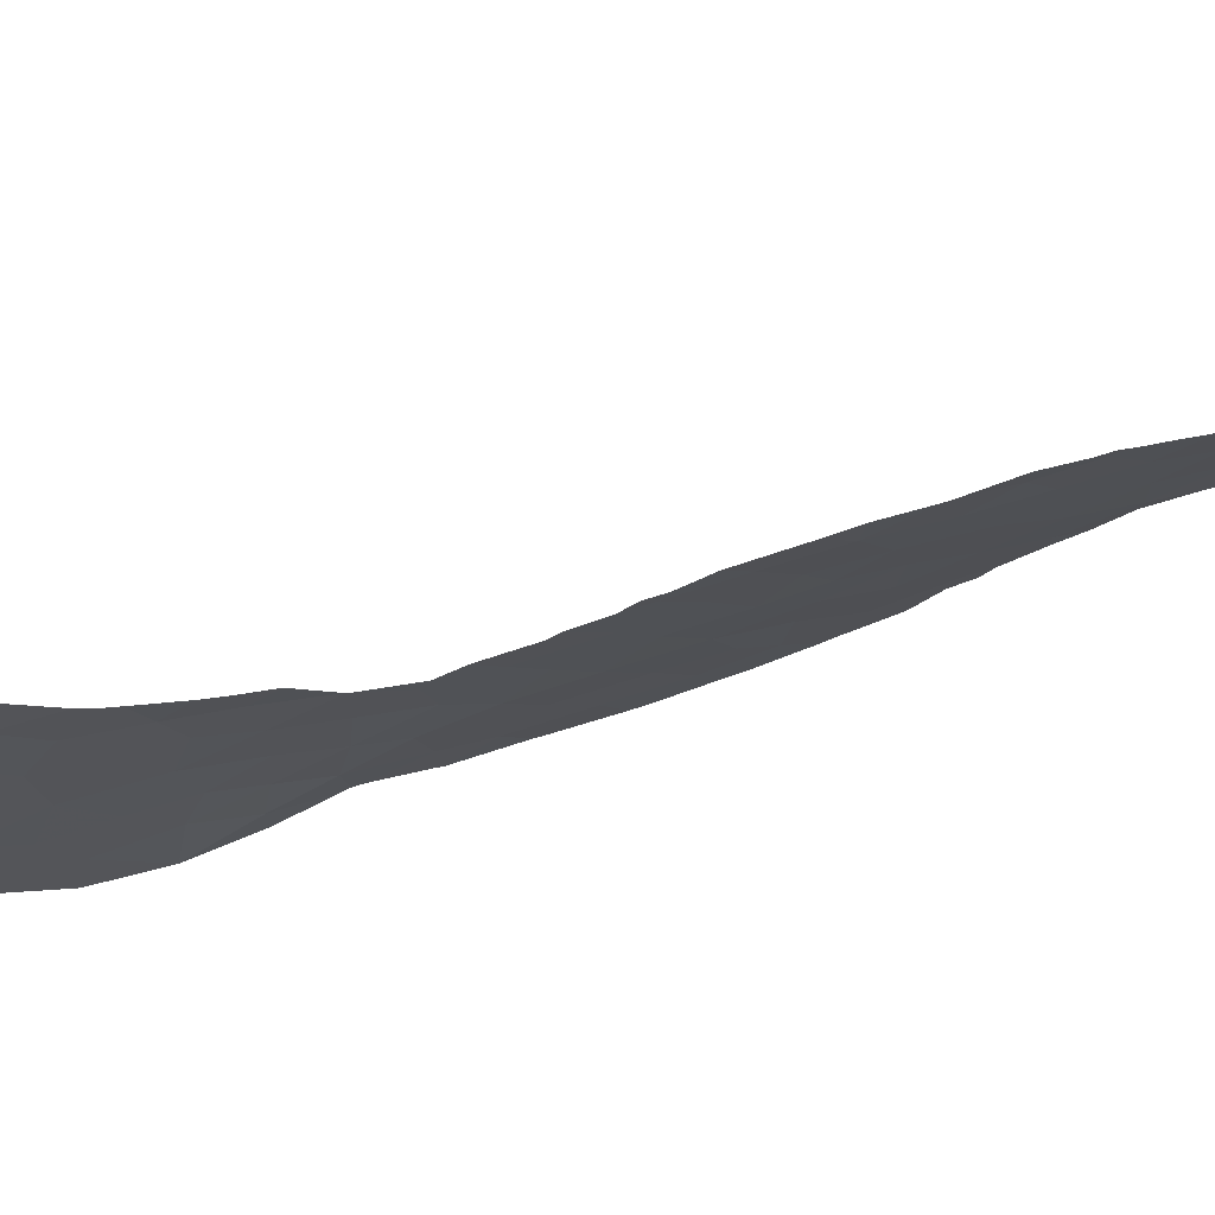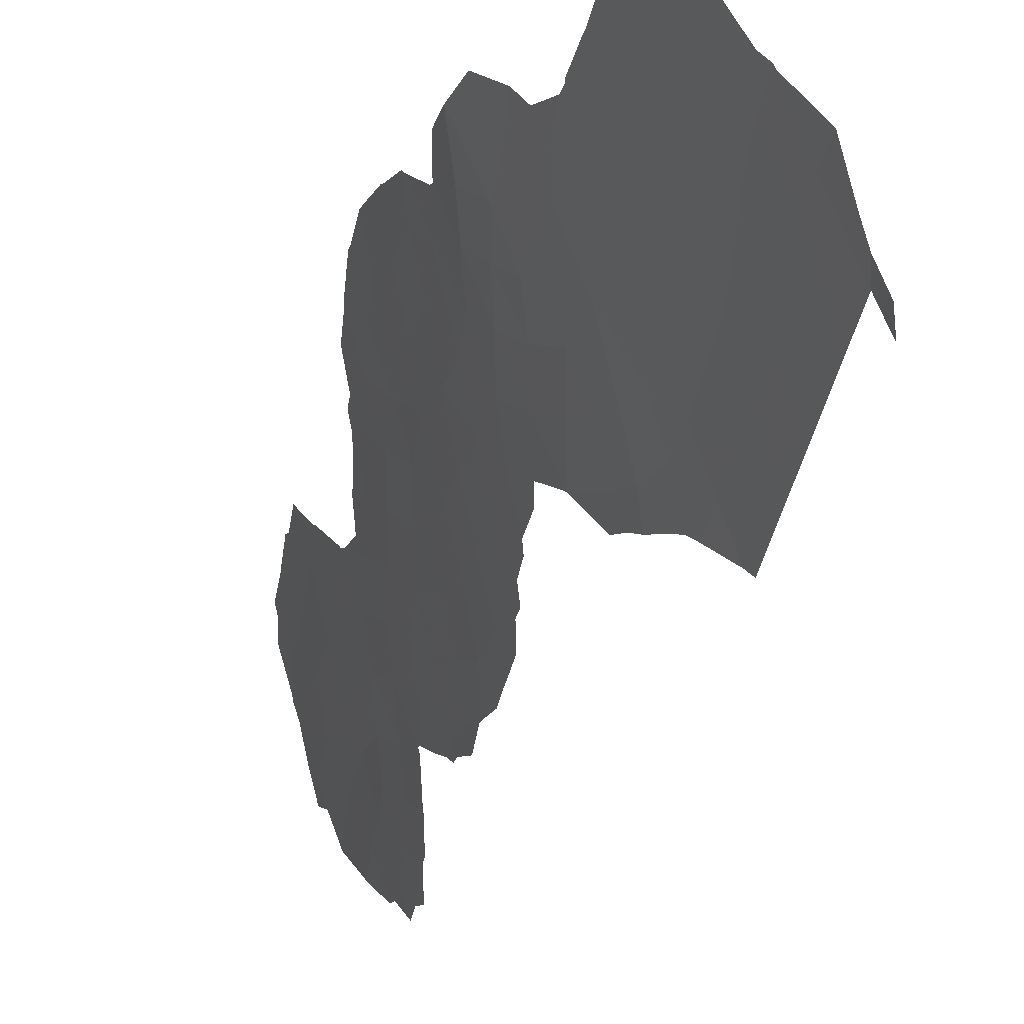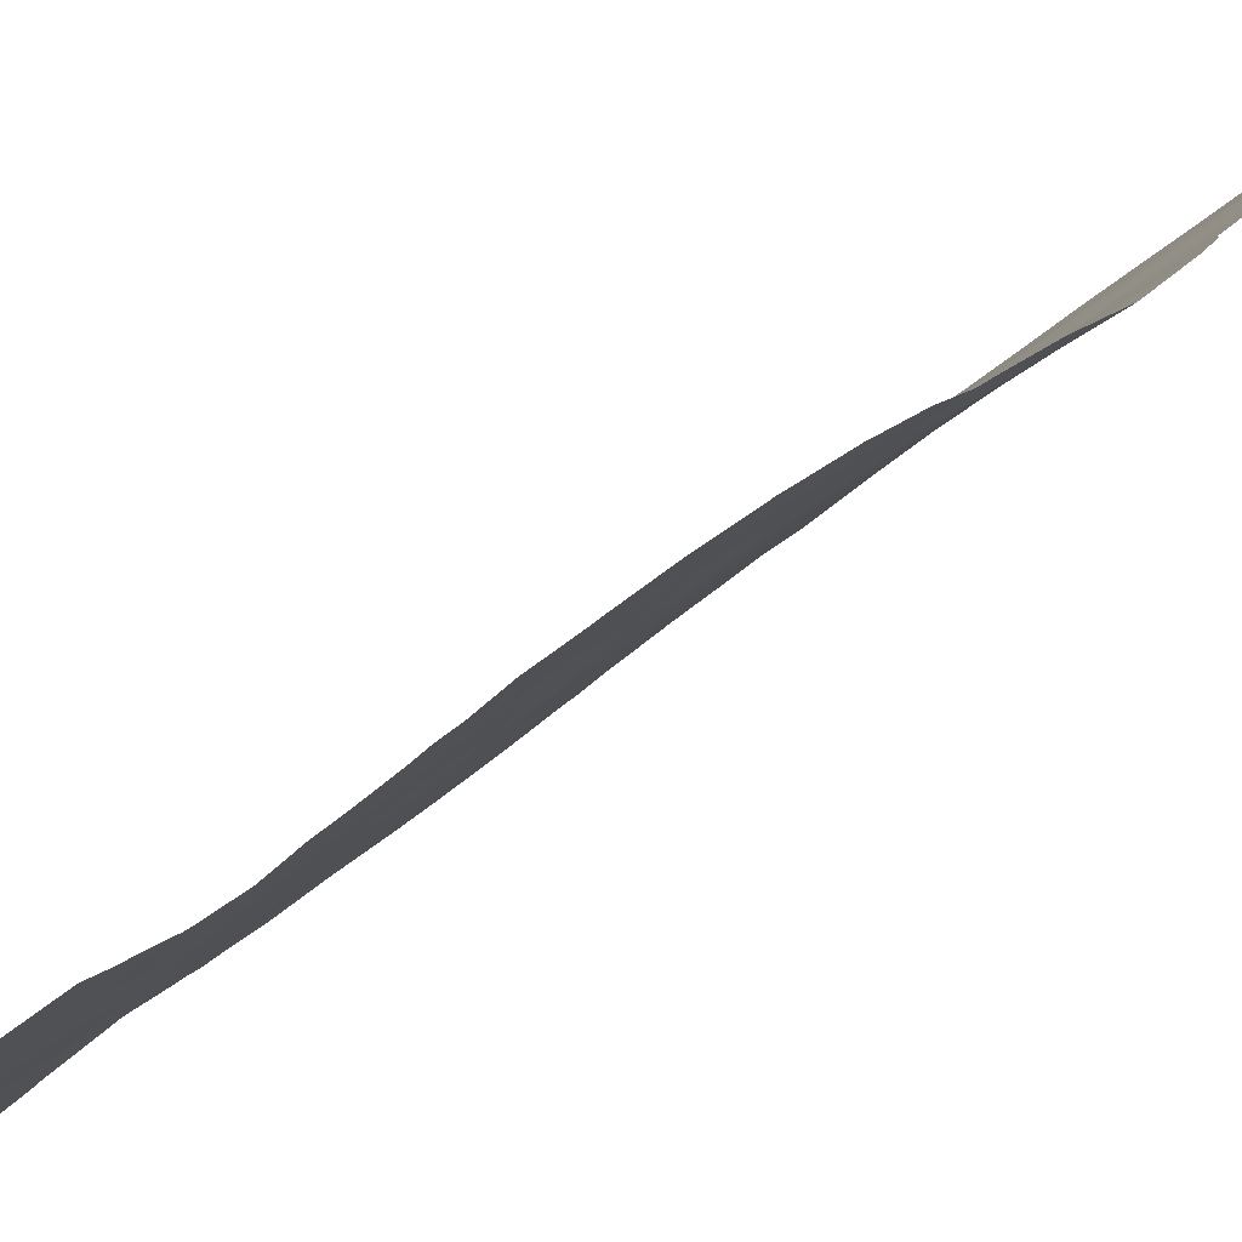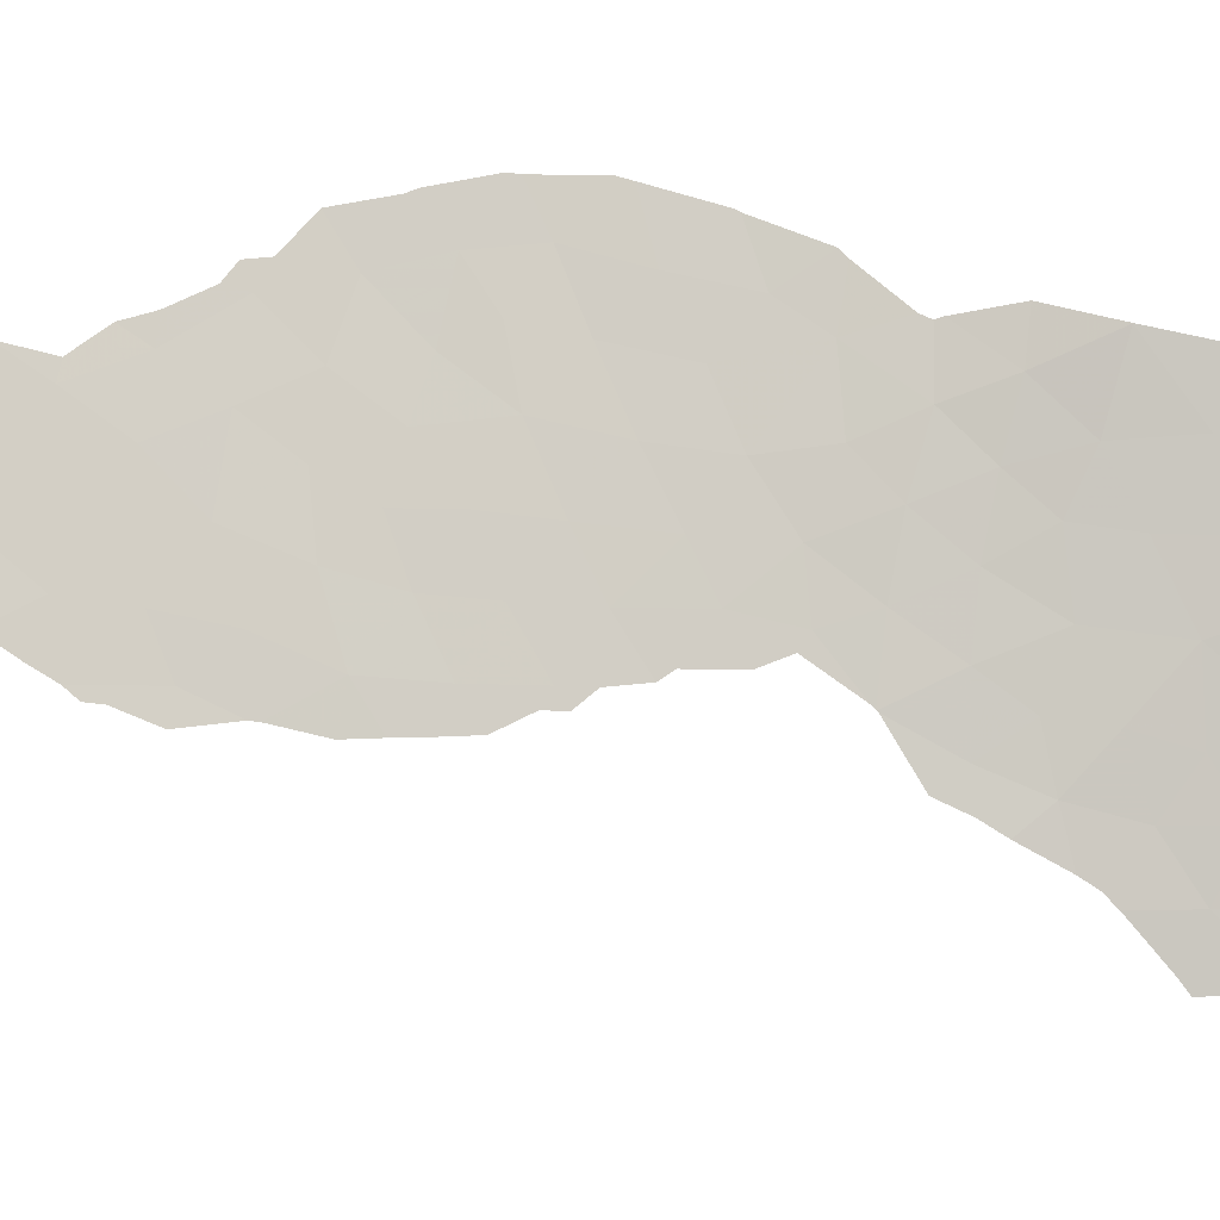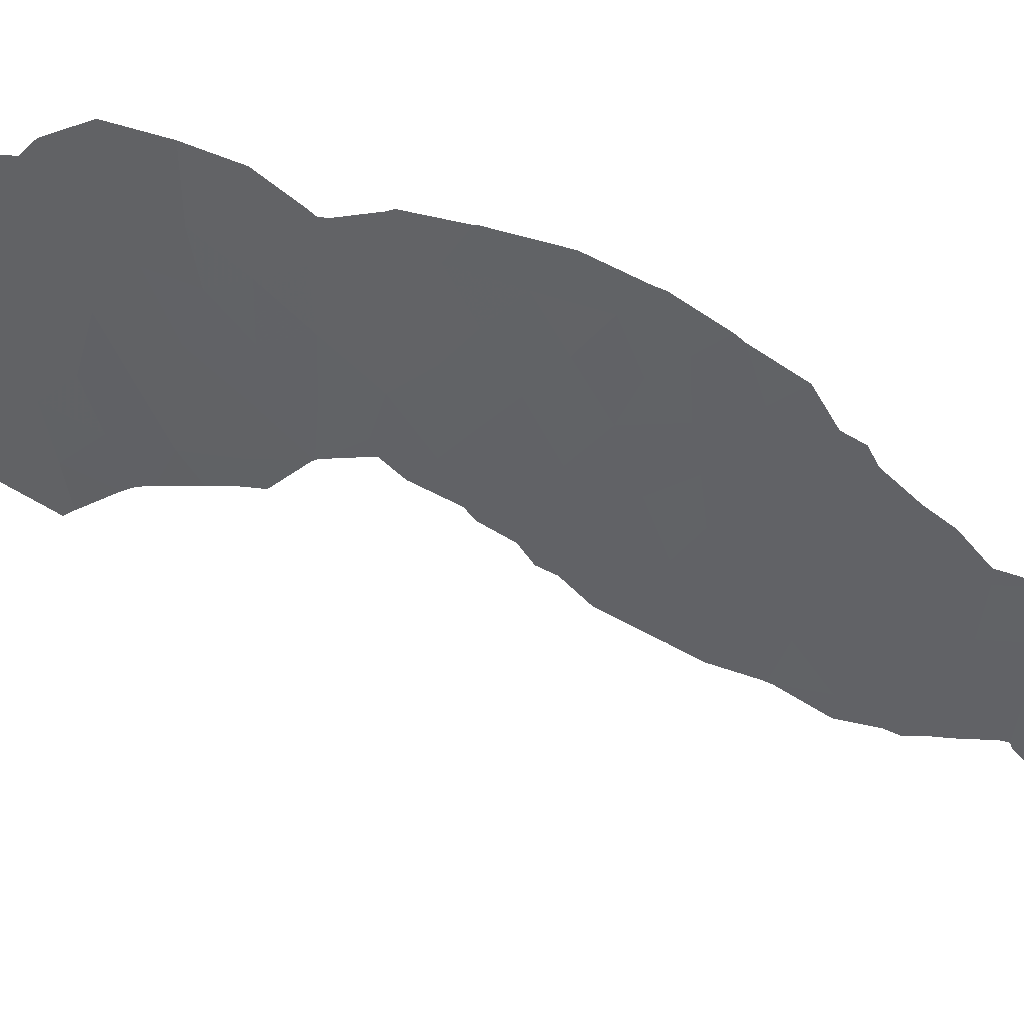
<metadata>
{"format":"obj","ext":"obj","renderer":"f3d","projection":"perspective","resolution":1024,"background":"white","views":[{"elev":-78.6,"azim":-70.6,"up":"+Y"},{"elev":-28.8,"azim":172.1,"up":"+Y"},{"elev":55.9,"azim":49.5,"up":"+Y"},{"elev":-32.6,"azim":95.1,"up":"+Y"},{"elev":72.1,"azim":-61.0,"up":"+Y"}]}
</metadata>
<code>
v -98.62 81.89 -38.93
v -97.76 83.34 -37.94
v -92.76 93.84 -28.62
v -93.31 92.61 -27.23
v -95.76 86.41 -18.64
v -95.14 87.89 -18.06
v -95.69 86.96 -31.38
v -99.45 80.4 -47.31
v -98.73 81.7 -48.84
v -98.53 82.08 -47.31
v -95.01 88.25 -40.02
v -94.94 88.38 -38.12
v -93.61 91.62 -8.337
v -93.74 91.29 -10.72
v -95.7 86.49 -16.96
v -94.97 88.24 -16.11
v -93.29 92.32 -32.12
v -92.95 93.26 -30.8
v -97.83 83.35 -44.02
v -97.4 84.11 -49.76
v -95.53 87.35 -49.2
v -97.83 83.31 -39.87
v -93.69 91.55 -14.42
v -94.04 90.61 -12.81
v -93.2 92.86 -18.35
v -94.84 88.82 -28.95
v -94.68 89.17 -26.62
v -93.86 91.24 -25.76
v -93.88 91.04 -17.96
v -93.51 92 -29.49
v -97.68 83.63 -46.07
v -95.47 87.42 -42.92
v -94.52 89.47 -19.45
v -93.66 91.66 -19.91
v -99.45 80.41 -50
v -92.72 94.13 -22.57
v -92.59 94.47 -24.57
v -97.17 84.51 -42.9
v -94.42 89.57 -11.07
v -93.4 92.37 -21.82
v -95.46 86.75 -7.576
v -95.39 86.94 -9.396
v -99.45 80.41 -44.84
v -92.41 94.78 -5.523
v -94.16 90.49 -21.41
v -99.45 80.41 -49.75
v -94.95 88.56 -31.29
v -94.3 89.71 -35.25
v -94.08 90.61 -28.07
v -94.22 90.22 -30.23
v -92.87 92 -38
v -97.5 83.95 -47.88
v -93.76 90.91 -34.01
v -93.41 91.35 -35.82
v -98.57 81.98 -41.02
v -93.49 91.81 -3.587
v -95.28 87.73 -25.31
v -95.16 87.97 -23.45
v -94.23 90.05 -9.029
v -94.15 90.18 -6.905
v -93.4 92.26 -16.32
v -99.44 80.39 -40.56
v -97.39 83.81 -36.07
v -97.1 84.56 -39.02
v -95.16 87.67 -11.16
v -92.95 93.29 -5.491
v -94.03 90.01 -37.25
v -94.2 89.99 -4.87
v -94.79 88.43 -6.25
v -95.88 86.23 -24.25
v -93.11 93.11 -25.43
v -92.55 94.52 -26.49
v -95.2 87.96 -34.77
v -94.54 89.49 -24.58
v -94.76 88.59 -9.655
v -94.85 88.59 -12.84
v -95.99 86.48 -39.04
v -95.97 86.12 -26.22
v -94.11 90.34 -32.22
v -99.45 80.41 -43.95
v -98.58 81.97 -43.01
v -99.44 80.4 -42.16
v -99.1 81.02 -42.09
v -93.04 93.06 -7.619
v -95.46 87.43 -29.62
v -94 90.05 -39.47
v -92.49 94.62 -9.175
v -93.11 92.96 -10.03
v -94.7 88.79 -41.6
v -95.72 87.02 -44.95
v -96.89 85.01 -44.73
v -98.32 82.46 -50.78
v -94.62 89.13 -33.35
v -95.35 87.41 -20.06
v -96.41 85.84 -50.63
v -96.97 84.49 -34.4
v -93.52 91.77 -5.96
v -94.79 88.49 -8.004
v -95.77 86.85 -36.57
v -94.54 89.37 -17.48
v -96.6 85.5 -46.6
v -96.6 85.28 -35.79
v -96.76 85.02 -37.42
v -94.91 88.55 -21.55
v -95.74 86.46 -22.12
v -98.71 81.77 -45.2
v -95.52 87.32 -32.89
v -96.34 85.93 -42.86
v -95.71 87.01 -41.2
v -95.59 87.25 -47.09
v -94.51 89.6 -22.9
v -93.91 91.12 -23.45
v -96.07 86.2 -34.48
v -94.79 88.67 -36.43
v -94.13 90.37 -16.15
v -95.39 87.52 -27.37
v -96.47 85.73 -48.5
v -97.84 83.33 -41.9
v -96.86 85.02 -40.82
v -92.45 94.72 -11.2
v -92.83 93.86 -20.36
v -93.18 92.83 -12.43
v -94.44 89.56 -14.56
v -92.52 94.47 -7.076
v -93.36 92.56 -24.05
v -92.07 95.59 -28.19
v -92.31 94.93 -30.19
v -92.33 94.86 -30.3
v -92.98 93.43 -17.53
v -92.91 93.62 -18.46
v -92.07 95.72 -23.81
v -91.99 95.92 -25.57
v -99.25 80.76 -38.22
v -98.51 81.89 -37.18
v -95.45 87.5 -49.26
v -95.45 87.49 -49.08
v -95.84 85.83 -8.301
v -95.97 85.5 -9.115
v -92.86 92.02 -38
v -92.87 92.02 -37.96
v -92.83 92.66 -36.03
v -93.06 92.55 -34.29
v -93.1 92.51 -34.07
v -95.98 86.3 -30.21
v -95.87 86.56 -31.07
v -92.03 95.72 -5.815
v -92.14 95.45 -4.685
v -92.57 94.02 -32.22
v -93.2 92.78 -16.46
v -93.04 93.2 -14.98
v -91.89 96.07 -6.115
v -92.87 92 -38.04
v -93.16 91.54 -40.06
v -93.86 90.28 -41.42
v -92.64 94.14 -4.094
v -97.38 84.16 -51.69
v -97.45 84.03 -51.67
v -95.51 87.38 -49.4
v -93.82 90.91 -3.251
v -94.29 89.67 -3.151
v -94.8 88.36 -4.333
v -96.31 85.26 -24.86
v -96.28 85.26 -23.59
v -92.01 95.87 -25.9
v -92.03 95.73 -27.78
v -95.4 86.91 -5.904
v -94.87 88.18 -4.466
v -97.44 83.52 -34.43
v -97.67 83.12 -35.11
v -95.16 87.72 -14.4
v -95.22 87.55 -14.29
v -95.48 86.87 -12.76
v -95.83 85.83 -7.272
v -96.02 86.12 -28.25
v -95.92 86.35 -28.66
v -98.13 82.51 -36.36
v -99.45 80.4 -38.5
v -96.15 85.68 -25.9
v -92.69 94 -3.915
v -92.9 93.43 -3.779
v -95.47 86.73 -6.485
v -95.76 86.06 -10.59
v -95.76 86.09 -11.05
v -98.31 82.23 -36.83
v -96.41 85.42 -32.63
v -97.19 83.92 -33.54
v -91.9 96.13 -7.95
v -91.9 96.11 -7.889
v -94.76 88.67 -45.91
v -94.77 88.65 -45.97
v -91.85 96.26 -9.929
v -95.55 86.69 -12.49
v -94.68 88.81 -43.82
v -94.65 88.87 -43.31
v -94.26 89.57 -41.79
v -95.82 86.17 -16.74
v -95.68 86.51 -16.36
v -95.85 86.1 -17.25
v -96.07 85.59 -18.46
v -96.05 85.7 -20.09
v -92.42 94.8 -13.2
v -92.38 94.89 -13.03
v -96.38 85.47 -32.57
v -96.34 85.57 -32.48
v -95.2 87.61 -14.65
v -95.49 86.95 -15.62
v -96.04 86.48 -50.91
v -96.36 85.92 -51.46
v -91.9 96.15 -11.87
v -94.66 88.84 -43.91
v -99.69 79.77 -50.71
v -99.88 79.3 -50
v -93.29 92.34 -2.906
v -92.11 95.62 -23.49
v -99.28 80.68 -50.86
v -98.98 81.22 -51.32
v -98.37 82.35 -52.35
v -93.64 91.43 -2.336
v -96.06 85.67 -20.25
v -96.06 85.66 -20.35
v -97.13 84.6 -51.45
v -92.2 95.44 -21.79
v -96.39 85.45 -32.58
v -92.56 94.54 -20.82
v -92.98 93.36 -14.65
v -94.82 88.57 -47.74
v -96.26 85.27 -22.86
v -91.91 96.11 -10.25
v -92.96 93.42 -14.63
v -93.06 92.66 -33.77
v -96.25 85.28 -21.84
v -96.18 85.64 -26.54
v -92.74 94.07 -19.69
v -96.02 86.06 -27.13
v -92.56 94.52 -20.11
v -92.65 93.79 -32.44
f 3 127 126
f 9 52 10
f 11 89 86
f 3 18 128
f 3 128 127
f 25 130 129
f 27 26 49
f 49 28 27
f 31 106 10
f 4 30 3
f 30 18 3
f 33 45 34
f 37 132 131
f 14 122 88
f 1 134 133
f 35 92 9
f 21 135 136
f 36 125 37
f 45 40 34
f 42 41 137
f 42 137 138
f 43 8 10
f 46 35 9
f 30 17 18
f 51 139 140
f 73 114 48
f 54 141 142
f 53 54 142
f 53 142 143
f 1 55 22
f 26 27 116
f 41 42 98
f 98 69 41
f 7 85 144
f 7 144 145
f 44 146 147
f 58 57 74
f 27 74 57
f 59 13 60
f 18 148 128
f 61 149 150
f 55 1 62
f 44 124 151
f 44 151 146
f 59 39 14
f 14 13 59
f 51 86 153
f 51 153 152
f 86 154 153
f 44 147 155
f 20 92 157
f 20 157 156
f 64 103 2
f 21 158 135
f 77 64 119
f 64 22 119
f 61 25 129
f 61 129 149
f 31 10 52
f 9 20 52
f 86 51 67
f 33 34 29
f 68 60 97
f 68 56 159
f 68 159 160
f 68 160 161
f 70 163 162
f 4 72 71
f 72 165 164
f 4 3 72
f 114 99 12
f 99 114 73
f 69 167 166
f 63 96 168
f 63 168 169
f 4 28 49
f 123 76 171
f 123 171 170
f 76 172 171
f 16 6 100
f 37 72 164
f 37 164 132
f 37 71 72
f 52 20 117
f 41 173 137
f 102 103 99
f 77 103 64
f 13 97 60
f 85 116 174
f 85 174 175
f 99 73 113
f 33 94 104
f 63 169 176
f 67 51 54
f 90 108 91
f 101 117 110
f 12 77 11
f 62 1 133
f 62 133 177
f 78 70 162
f 78 162 178
f 56 97 66
f 56 66 179
f 56 179 180
f 41 69 166
f 41 166 181
f 54 51 140
f 54 140 141
f 89 11 109
f 40 121 34
f 65 42 182
f 65 182 183
f 65 75 42
f 69 68 161
f 69 161 167
f 2 63 176
f 2 176 184
f 106 31 19
f 80 106 81
f 5 94 6
f 79 47 93
f 1 2 184
f 1 184 134
f 88 120 87
f 96 185 186
f 96 186 168
f 2 1 22
f 32 89 109
f 22 64 2
f 62 82 83
f 124 87 187
f 124 187 188
f 90 110 190
f 90 190 189
f 28 4 71
f 37 125 71
f 98 60 69
f 41 181 173
f 57 58 70
f 70 78 57
f 47 107 93
f 66 44 155
f 66 155 179
f 36 121 40
f 112 40 45
f 74 112 111
f 104 58 111
f 76 123 24
f 97 13 84
f 87 191 187
f 36 40 125
f 42 138 182
f 39 76 24
f 76 39 65
f 39 75 65
f 39 59 75
f 76 65 192
f 76 192 172
f 123 16 115
f 23 24 123
f 25 61 29
f 112 74 28
f 74 27 28
f 89 32 193
f 89 193 194
f 89 194 195
f 47 79 50
f 50 49 26
f 6 15 5
f 15 197 196
f 5 15 198
f 5 198 199
f 5 199 200
f 55 62 83
f 22 55 118
f 119 22 118
f 38 119 118
f 81 19 118
f 118 55 81
f 80 81 83
f 82 80 83
f 79 17 50
f 17 30 50
f 30 49 50
f 30 4 49
f 120 122 201
f 120 201 202
f 107 7 204
f 107 204 203
f 16 123 170
f 16 170 205
f 15 16 206
f 15 206 197
f 12 86 67
f 48 54 53
f 114 67 48
f 34 25 29
f 26 116 85
f 85 7 47
f 72 3 126
f 72 126 165
f 11 86 12
f 14 88 13
f 15 6 16
f 86 89 195
f 86 195 154
f 95 208 207
f 21 95 207
f 21 207 158
f 117 95 21
f 120 202 209
f 32 90 210
f 32 210 193
f 35 212 211
f 56 180 213
f 19 91 38
f 91 31 101
f 31 91 19
f 36 37 131
f 36 131 214
f 92 35 215
f 92 215 216
f 92 216 217
f 9 92 20
f 52 101 31
f 93 48 53
f 56 218 159
f 85 175 144
f 116 27 57
f 105 94 219
f 105 219 220
f 95 20 156
f 95 156 221
f 95 221 208
f 92 217 157
f 36 214 222
f 96 113 223
f 96 223 185
f 56 213 218
f 65 183 192
f 68 97 56
f 59 60 98
f 121 36 222
f 121 222 224
f 99 77 12
f 59 98 75
f 13 88 84
f 6 33 100
f 16 100 115
f 20 95 117
f 113 102 99
f 102 63 103
f 99 103 77
f 103 63 2
f 90 189 210
f 23 61 150
f 23 150 225
f 105 104 94
f 104 105 58
f 58 105 70
f 101 90 91
f 90 32 108
f 91 108 38
f 117 21 110
f 110 21 136
f 110 136 226
f 73 107 113
f 109 11 77
f 17 79 53
f 106 80 43
f 106 19 81
f 70 105 227
f 70 227 163
f 94 5 200
f 94 200 219
f 6 94 33
f 113 107 203
f 113 203 223
f 79 93 53
f 120 209 228
f 87 120 228
f 87 228 191
f 109 108 32
f 38 108 119
f 77 119 109
f 122 23 225
f 122 225 229
f 110 226 190
f 90 101 110
f 107 73 93
f 48 93 73
f 58 74 111
f 111 112 45
f 33 104 45
f 111 45 104
f 122 24 23
f 24 14 39
f 17 53 143
f 17 143 230
f 40 112 125
f 96 102 113
f 102 96 63
f 105 220 231
f 98 42 75
f 48 67 54
f 100 29 115
f 29 100 33
f 61 115 29
f 115 61 23
f 15 196 198
f 55 83 81
f 122 229 201
f 7 145 204
f 7 107 47
f 16 205 206
f 78 178 232
f 78 116 57
f 106 43 10
f 25 121 233
f 25 233 130
f 52 117 101
f 121 25 34
f 118 19 38
f 60 68 69
f 116 78 234
f 116 234 174
f 119 108 109
f 78 232 234
f 122 120 88
f 12 67 114
f 121 224 235
f 35 211 215
f 121 235 233
f 105 231 227
f 122 14 24
f 17 230 236
f 23 123 115
f 10 8 9
f 84 88 87
f 26 85 47
f 26 47 50
f 124 188 151
f 124 44 66
f 124 84 87
f 66 84 124
f 84 66 97
f 71 125 28
f 125 112 28
f 18 17 236
f 18 236 148
f 9 8 46

</code>
